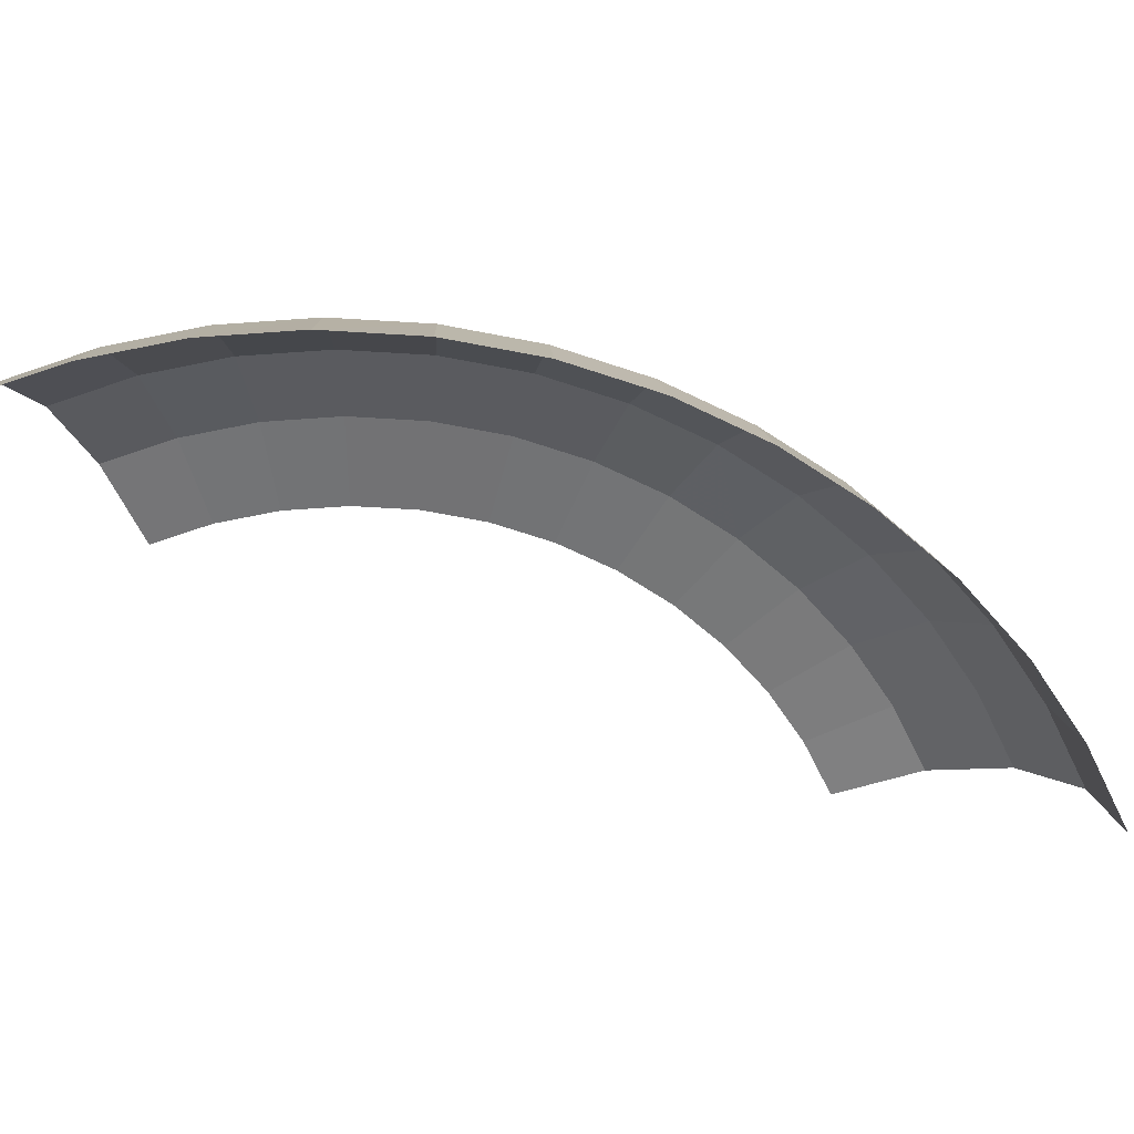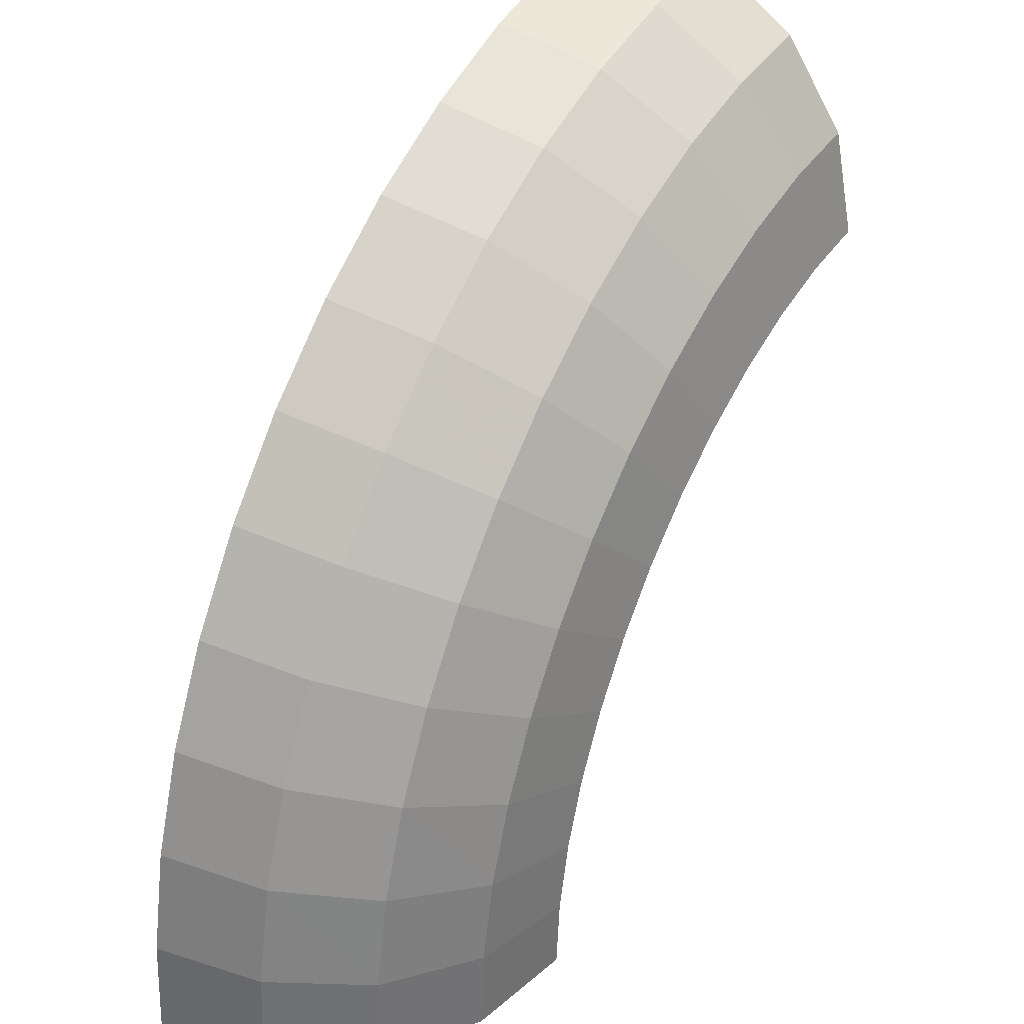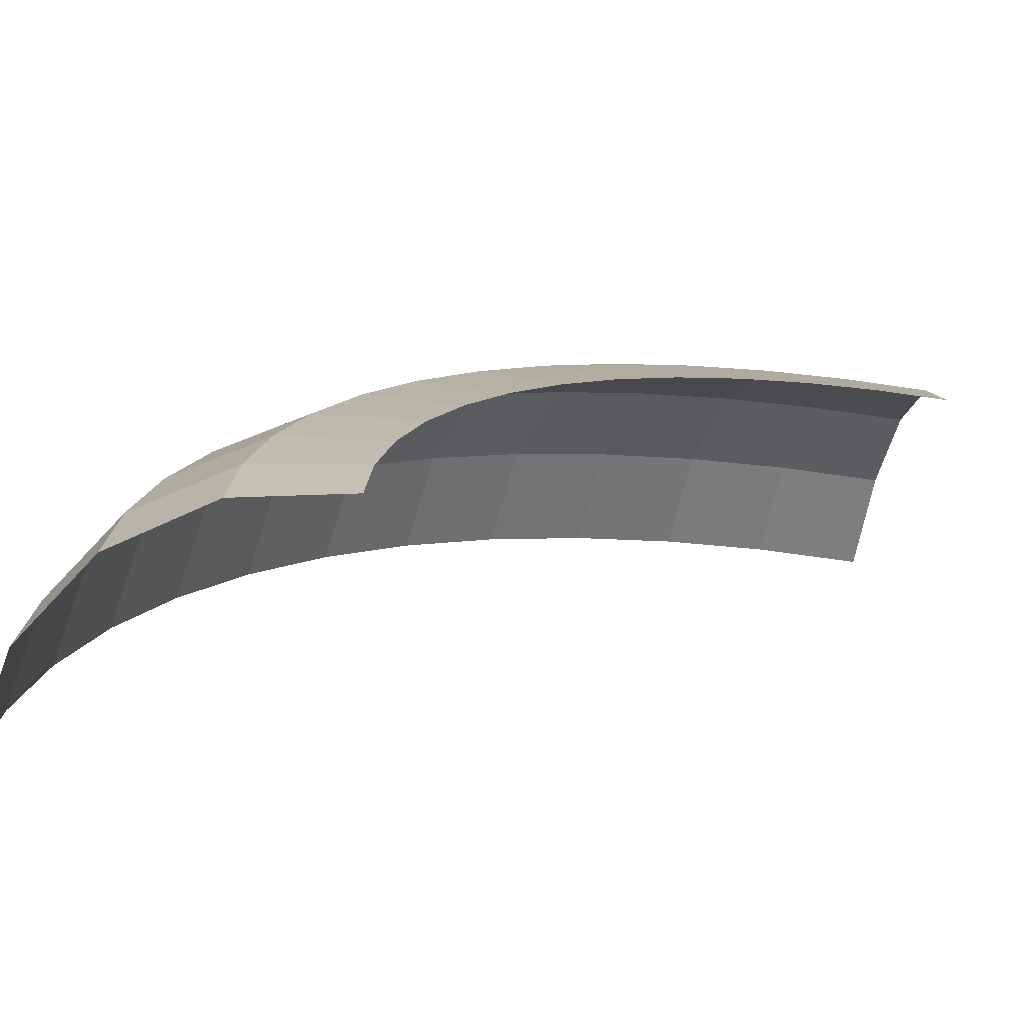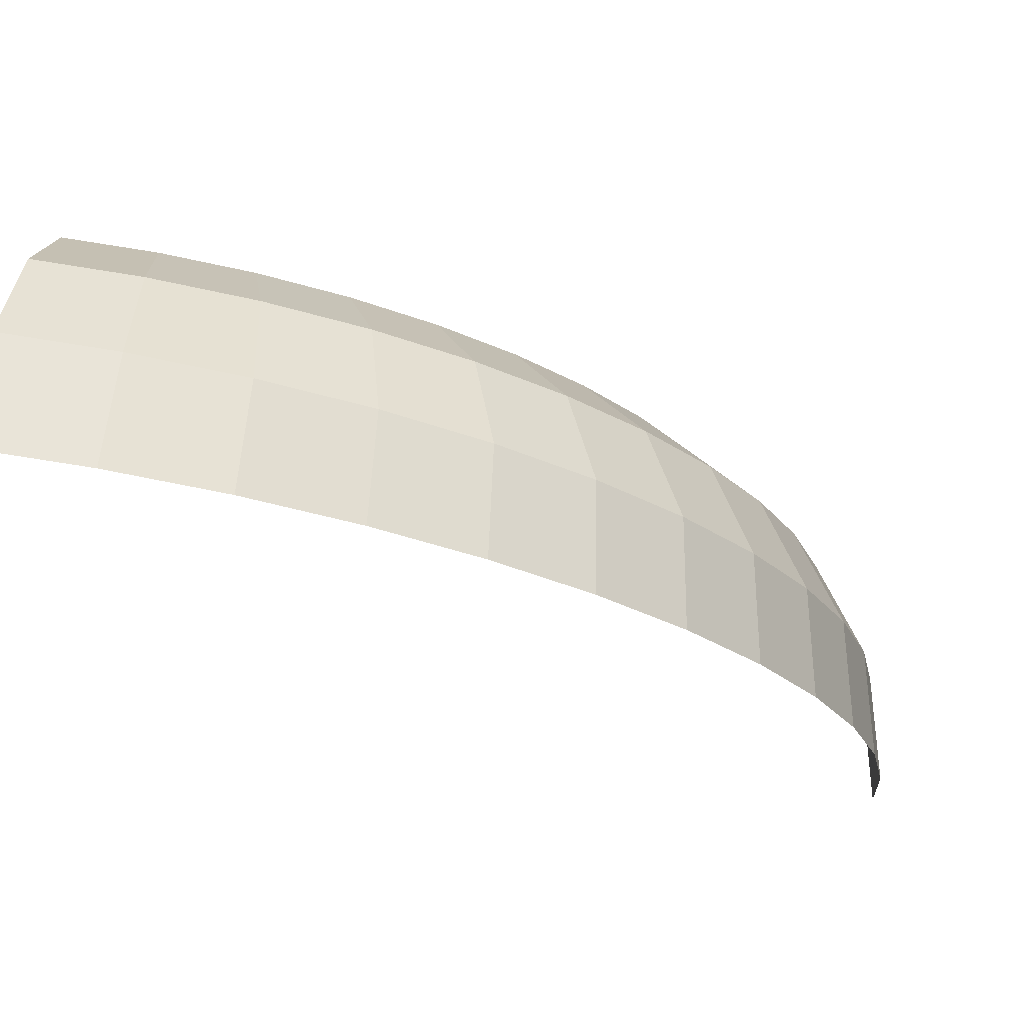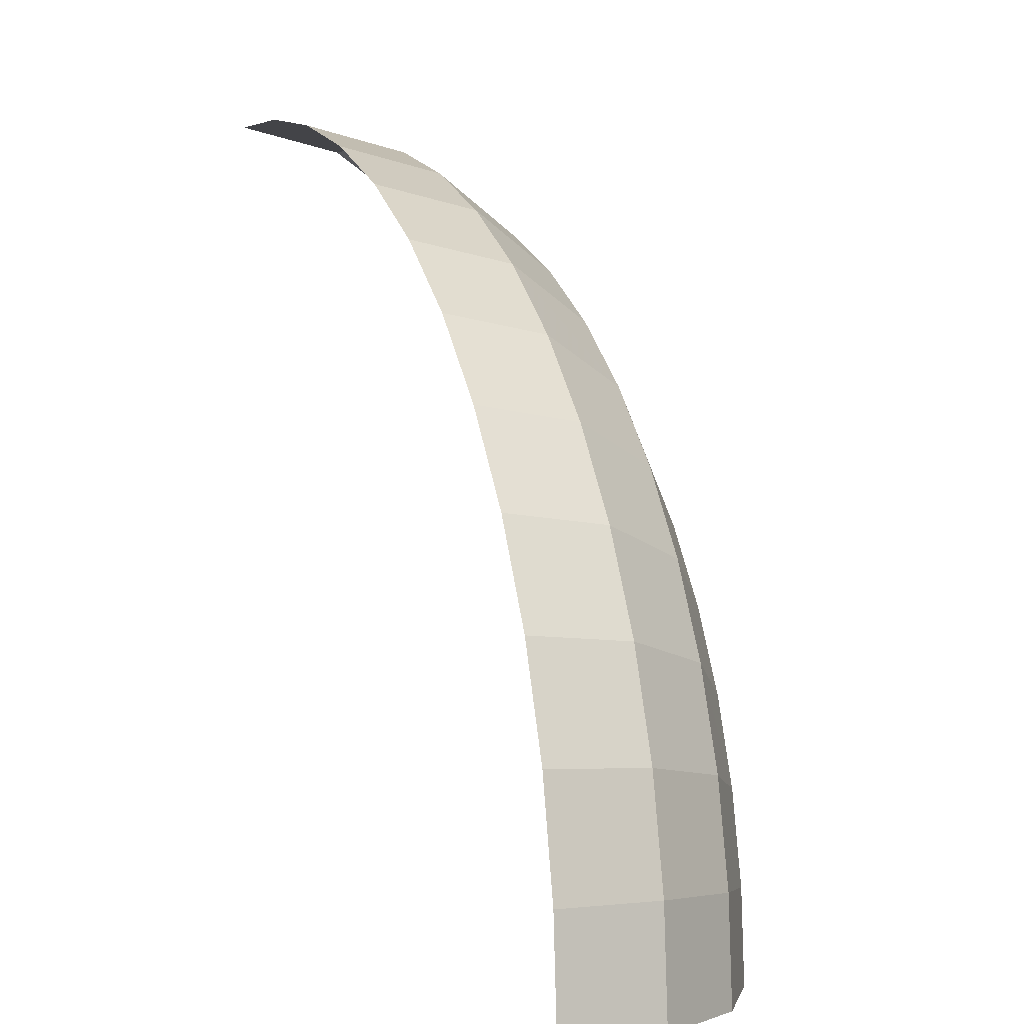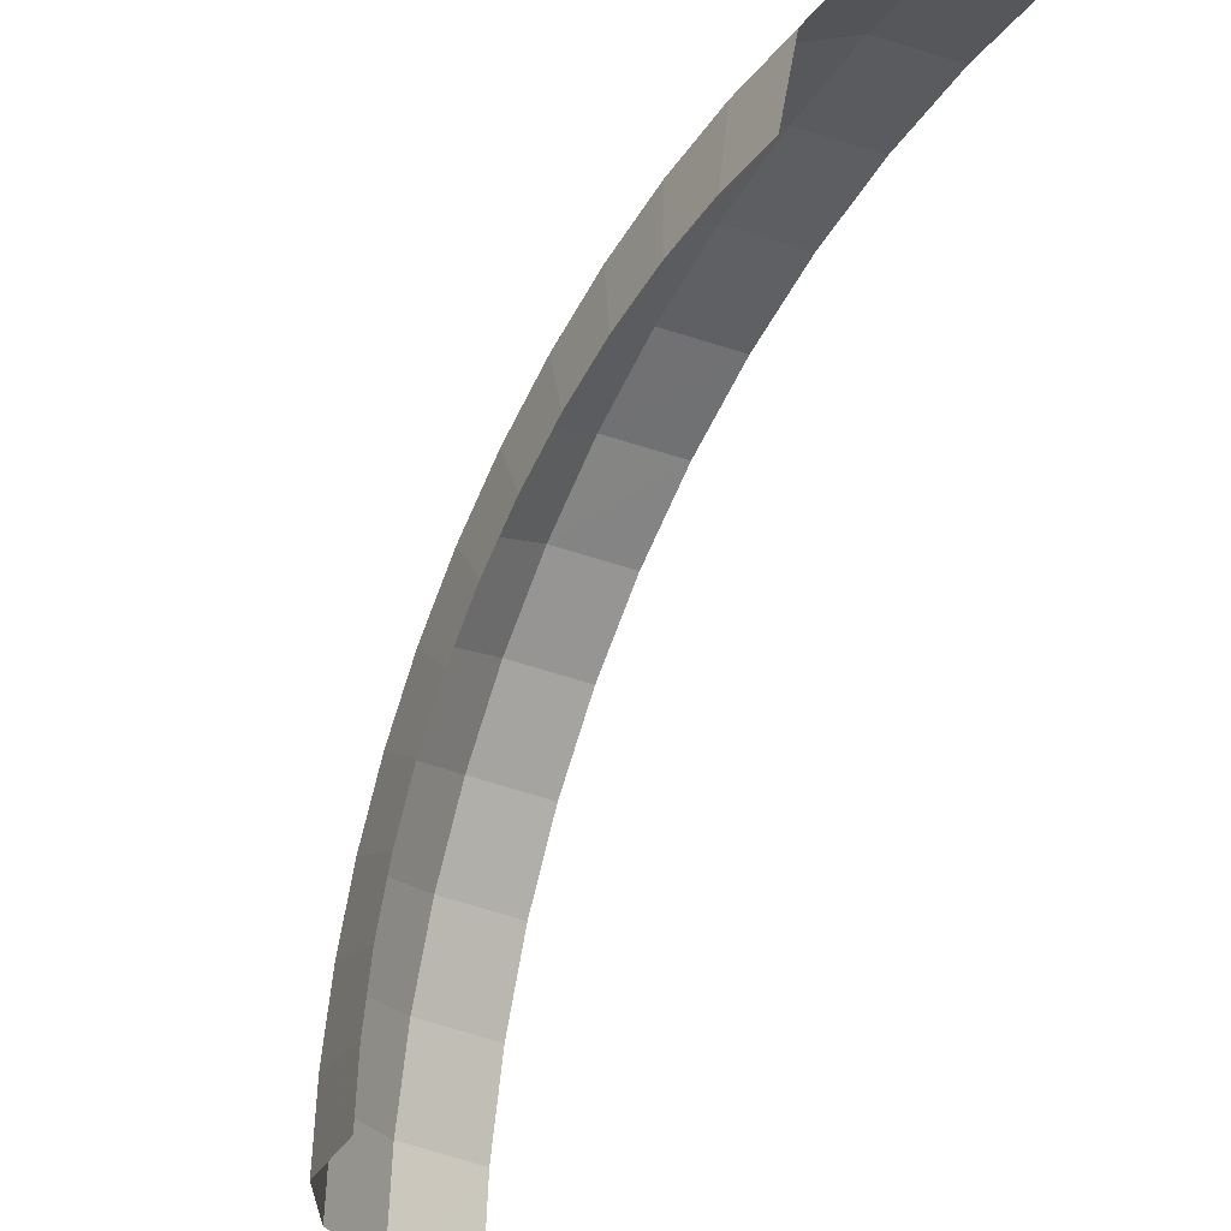
<metadata>
{"format":"obj","ext":"obj","renderer":"f3d","projection":"perspective","resolution":1024,"background":"white","views":[{"elev":-67.0,"azim":22.8,"up":"+Y"},{"elev":38.3,"azim":122.0,"up":"+Z"},{"elev":-70.9,"azim":170.7,"up":"+Z"},{"elev":72.4,"azim":8.1,"up":"+Z"},{"elev":0.1,"azim":67.0,"up":"+Z"},{"elev":-30.0,"azim":-123.3,"up":"+Z"}]}
</metadata>
<code>
v 0.07309 0.009565 0
v 0.07247 0.009565 0.00954
v 0.07436 0 0.00979
v 0.075 0 0
v 0.06768 0.01768 0
v 0.0671 0.01768 0.008835
v 0.07247 0.009565 0.00954
v 0.07309 0.009565 0
v 0.05956 0.0231 0
v 0.05906 0.0231 0.007775
v 0.0671 0.01768 0.008835
v 0.06768 0.01768 0
v 0.05 0.025 0
v 0.04957 0.025 0.006525
v 0.05906 0.0231 0.007775
v 0.05956 0.0231 0
v 0.07247 0.009565 0.00954
v 0.07061 0.009565 0.01892
v 0.07244 0 0.01941
v 0.07436 0 0.00979
v 0.0671 0.01768 0.008835
v 0.06537 0.01768 0.01751
v 0.07061 0.009565 0.01892
v 0.07247 0.009565 0.00954
v 0.05906 0.0231 0.007775
v 0.05754 0.0231 0.01541
v 0.06537 0.01768 0.01751
v 0.0671 0.01768 0.008835
v 0.04957 0.025 0.006525
v 0.04829 0.025 0.01294
v 0.05754 0.0231 0.01541
v 0.05906 0.0231 0.007775
v 0.07061 0.009565 0.01892
v 0.06753 0.009565 0.02797
v 0.06929 0 0.02871
v 0.07244 0 0.01941
v 0.06537 0.01768 0.01751
v 0.06252 0.01768 0.0259
v 0.06753 0.009565 0.02797
v 0.07061 0.009565 0.01892
v 0.05754 0.0231 0.01541
v 0.05504 0.0231 0.02279
v 0.06252 0.01768 0.0259
v 0.06537 0.01768 0.01751
v 0.04829 0.025 0.01294
v 0.04619 0.025 0.01913
v 0.05504 0.0231 0.02279
v 0.05754 0.0231 0.01541
v 0.06753 0.009565 0.02797
v 0.06331 0.009565 0.03655
v 0.06495 0 0.0375
v 0.06929 0 0.02871
v 0.06252 0.01768 0.0259
v 0.05861 0.01768 0.03384
v 0.06331 0.009565 0.03655
v 0.06753 0.009565 0.02797
v 0.05504 0.0231 0.02279
v 0.05158 0.0231 0.02978
v 0.05861 0.01768 0.03384
v 0.06252 0.01768 0.0259
v 0.04619 0.025 0.01913
v 0.0433 0.025 0.025
v 0.05158 0.0231 0.02978
v 0.05504 0.0231 0.02279
v 0.06331 0.009565 0.03655
v 0.05799 0.009565 0.0445
v 0.05951 0 0.04566
v 0.06495 0 0.0375
v 0.05861 0.01768 0.03384
v 0.05369 0.01768 0.0412
v 0.05799 0.009565 0.0445
v 0.06331 0.009565 0.03655
v 0.05158 0.0231 0.02978
v 0.04726 0.0231 0.03626
v 0.05369 0.01768 0.0412
v 0.05861 0.01768 0.03384
v 0.0433 0.025 0.025
v 0.03967 0.025 0.03044
v 0.04726 0.0231 0.03626
v 0.05158 0.0231 0.02978
v 0.05799 0.009565 0.0445
v 0.05169 0.009565 0.05169
v 0.05303 0 0.05303
v 0.05951 0 0.04566
v 0.05369 0.01768 0.0412
v 0.04786 0.01768 0.04786
v 0.05169 0.009565 0.05169
v 0.05799 0.009565 0.0445
v 0.04726 0.0231 0.03626
v 0.04212 0.0231 0.04212
v 0.04786 0.01768 0.04786
v 0.05369 0.01768 0.0412
v 0.03967 0.025 0.03044
v 0.03535 0.025 0.03535
v 0.04212 0.0231 0.04212
v 0.04726 0.0231 0.03626
v 0.05169 0.009565 0.05169
v 0.0445 0.009565 0.05799
v 0.04566 0 0.05951
v 0.05303 0 0.05303
v 0.04786 0.01768 0.04786
v 0.0412 0.01768 0.05369
v 0.0445 0.009565 0.05799
v 0.05169 0.009565 0.05169
v 0.04212 0.0231 0.04212
v 0.03626 0.0231 0.04726
v 0.0412 0.01768 0.05369
v 0.04786 0.01768 0.04786
v 0.03535 0.025 0.03535
v 0.03044 0.025 0.03967
v 0.03626 0.0231 0.04726
v 0.04212 0.0231 0.04212
v 0.0445 0.009565 0.05799
v 0.03655 0.009565 0.06331
v 0.0375 0 0.06495
v 0.04566 0 0.05951
v 0.0412 0.01768 0.05369
v 0.03384 0.01768 0.05861
v 0.03655 0.009565 0.06331
v 0.0445 0.009565 0.05799
v 0.03626 0.0231 0.04726
v 0.02978 0.0231 0.05158
v 0.03384 0.01768 0.05861
v 0.0412 0.01768 0.05369
v 0.03044 0.025 0.03967
v 0.025 0.025 0.0433
v 0.02978 0.0231 0.05158
v 0.03626 0.0231 0.04726
v 0.03655 0.009565 0.06331
v 0.02797 0.009565 0.06753
v 0.02871 0 0.06929
v 0.0375 0 0.06495
v 0.03384 0.01768 0.05861
v 0.0259 0.01768 0.06252
v 0.02797 0.009565 0.06753
v 0.03655 0.009565 0.06331
v 0.02978 0.0231 0.05158
v 0.02279 0.0231 0.05504
v 0.0259 0.01768 0.06252
v 0.03384 0.01768 0.05861
v 0.025 0.025 0.0433
v 0.01913 0.025 0.04619
v 0.02279 0.0231 0.05504
v 0.02978 0.0231 0.05158
v 0.02797 0.009565 0.06753
v 0.01892 0.009565 0.07061
v 0.01941 0 0.07244
v 0.02871 0 0.06929
v 0.0259 0.01768 0.06252
v 0.01751 0.01768 0.06537
v 0.01892 0.009565 0.07061
v 0.02797 0.009565 0.06753
v 0.02279 0.0231 0.05504
v 0.01541 0.0231 0.05754
v 0.01751 0.01768 0.06537
v 0.0259 0.01768 0.06252
v 0.01913 0.025 0.04619
v 0.01294 0.025 0.04829
v 0.01541 0.0231 0.05754
v 0.02279 0.0231 0.05504
v 0.01892 0.009565 0.07061
v 0.00954 0.009565 0.07247
v 0.009795 0 0.07436
v 0.01941 0 0.07244
v 0.01751 0.01768 0.06537
v 0.008835 0.01768 0.0671
v 0.00954 0.009565 0.07247
v 0.01892 0.009565 0.07061
v 0.01541 0.0231 0.05754
v 0.007775 0.0231 0.05906
v 0.008835 0.01768 0.0671
v 0.01751 0.01768 0.06537
v 0.01294 0.025 0.04829
v 0.006525 0.025 0.04957
v 0.007775 0.0231 0.05906
v 0.01541 0.0231 0.05754
v 0.00954 0.009565 0.07247
v 0 0.009565 0.07309
v 0 0 0.075
v 0.009795 0 0.07436
v 0.008835 0.01768 0.0671
v 0 0.01768 0.06768
v 0 0.009565 0.07309
v 0.00954 0.009565 0.07247
v 0.007775 0.0231 0.05906
v 0 0.0231 0.05956
v 0 0.01768 0.06768
v 0.008835 0.01768 0.0671
v 0.006525 0.025 0.04957
v 0 0.025 0.05
v 0 0.0231 0.05956
v 0.007775 0.0231 0.05906
g mesh3500
f 1 2 3
f 3 4 1
f 5 6 7
f 7 8 5
f 9 10 11
f 11 12 9
f 13 14 15
f 15 16 13
f 17 18 19
f 19 20 17
f 21 22 23
f 23 24 21
f 25 26 27
f 27 28 25
f 29 30 31
f 31 32 29
f 33 34 35
f 35 36 33
f 37 38 39
f 39 40 37
f 41 42 43
f 43 44 41
f 45 46 47
f 47 48 45
f 49 50 51
f 51 52 49
f 53 54 55
f 55 56 53
f 57 58 59
f 59 60 57
f 61 62 63
f 63 64 61
f 65 66 67
f 67 68 65
f 69 70 71
f 71 72 69
f 73 74 75
f 75 76 73
f 77 78 79
f 79 80 77
f 81 82 83
f 83 84 81
f 85 86 87
f 87 88 85
f 89 90 91
f 91 92 89
f 93 94 95
f 95 96 93
f 97 98 99
f 99 100 97
f 101 102 103
f 103 104 101
f 105 106 107
f 107 108 105
f 109 110 111
f 111 112 109
f 113 114 115
f 115 116 113
f 117 118 119
f 119 120 117
f 121 122 123
f 123 124 121
f 125 126 127
f 127 128 125
f 129 130 131
f 131 132 129
f 133 134 135
f 135 136 133
f 137 138 139
f 139 140 137
f 141 142 143
f 143 144 141
f 145 146 147
f 147 148 145
f 149 150 151
f 151 152 149
f 153 154 155
f 155 156 153
f 157 158 159
f 159 160 157
f 161 162 163
f 163 164 161
f 165 166 167
f 167 168 165
f 169 170 171
f 171 172 169
f 173 174 175
f 175 176 173
f 177 178 179
f 179 180 177
f 181 182 183
f 183 184 181
f 185 186 187
f 187 188 185
f 189 190 191
f 191 192 189

</code>
